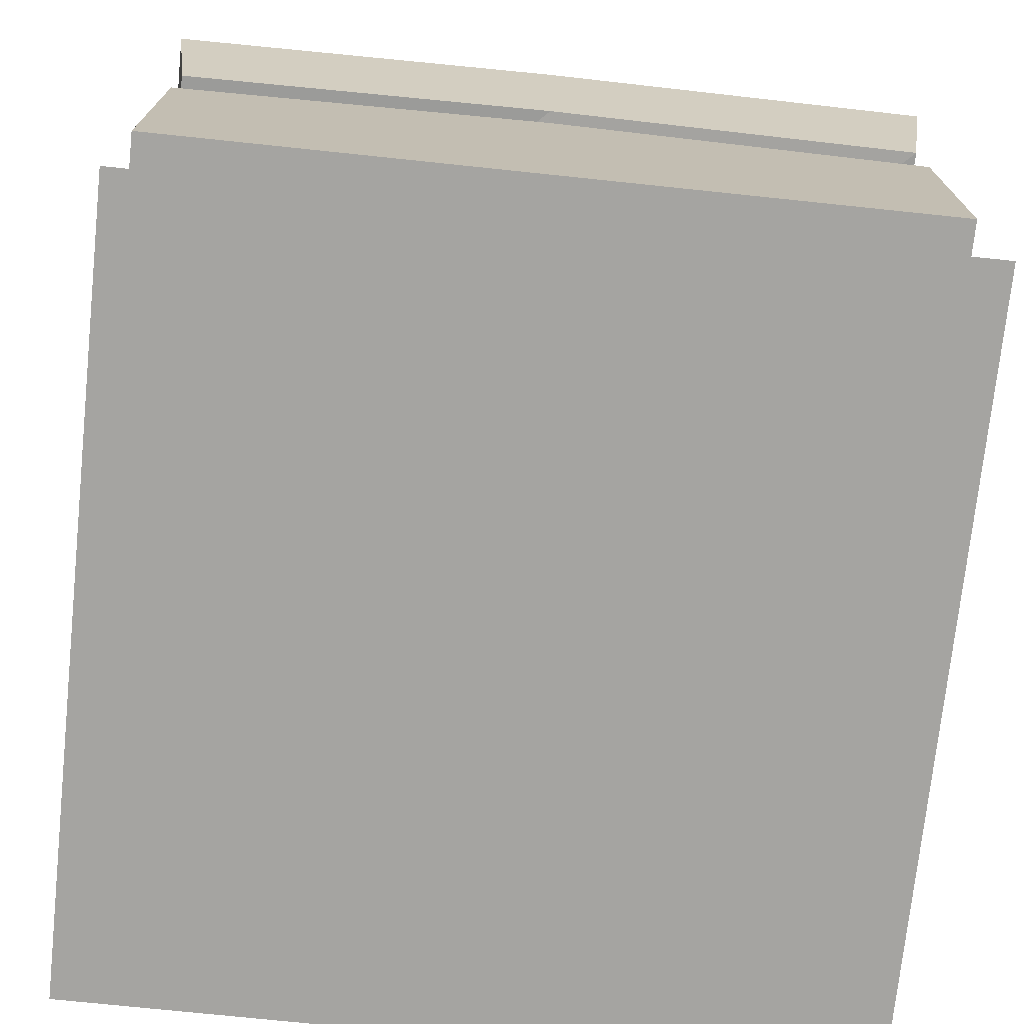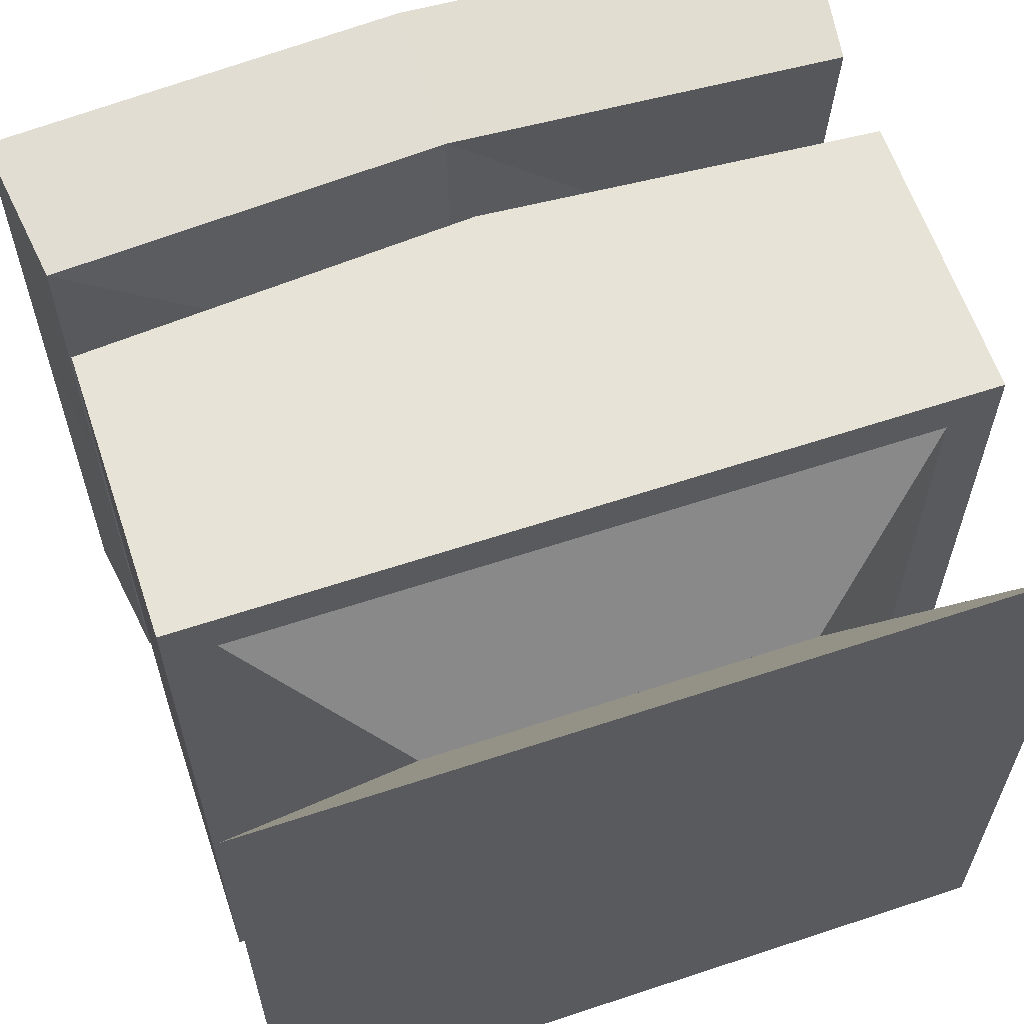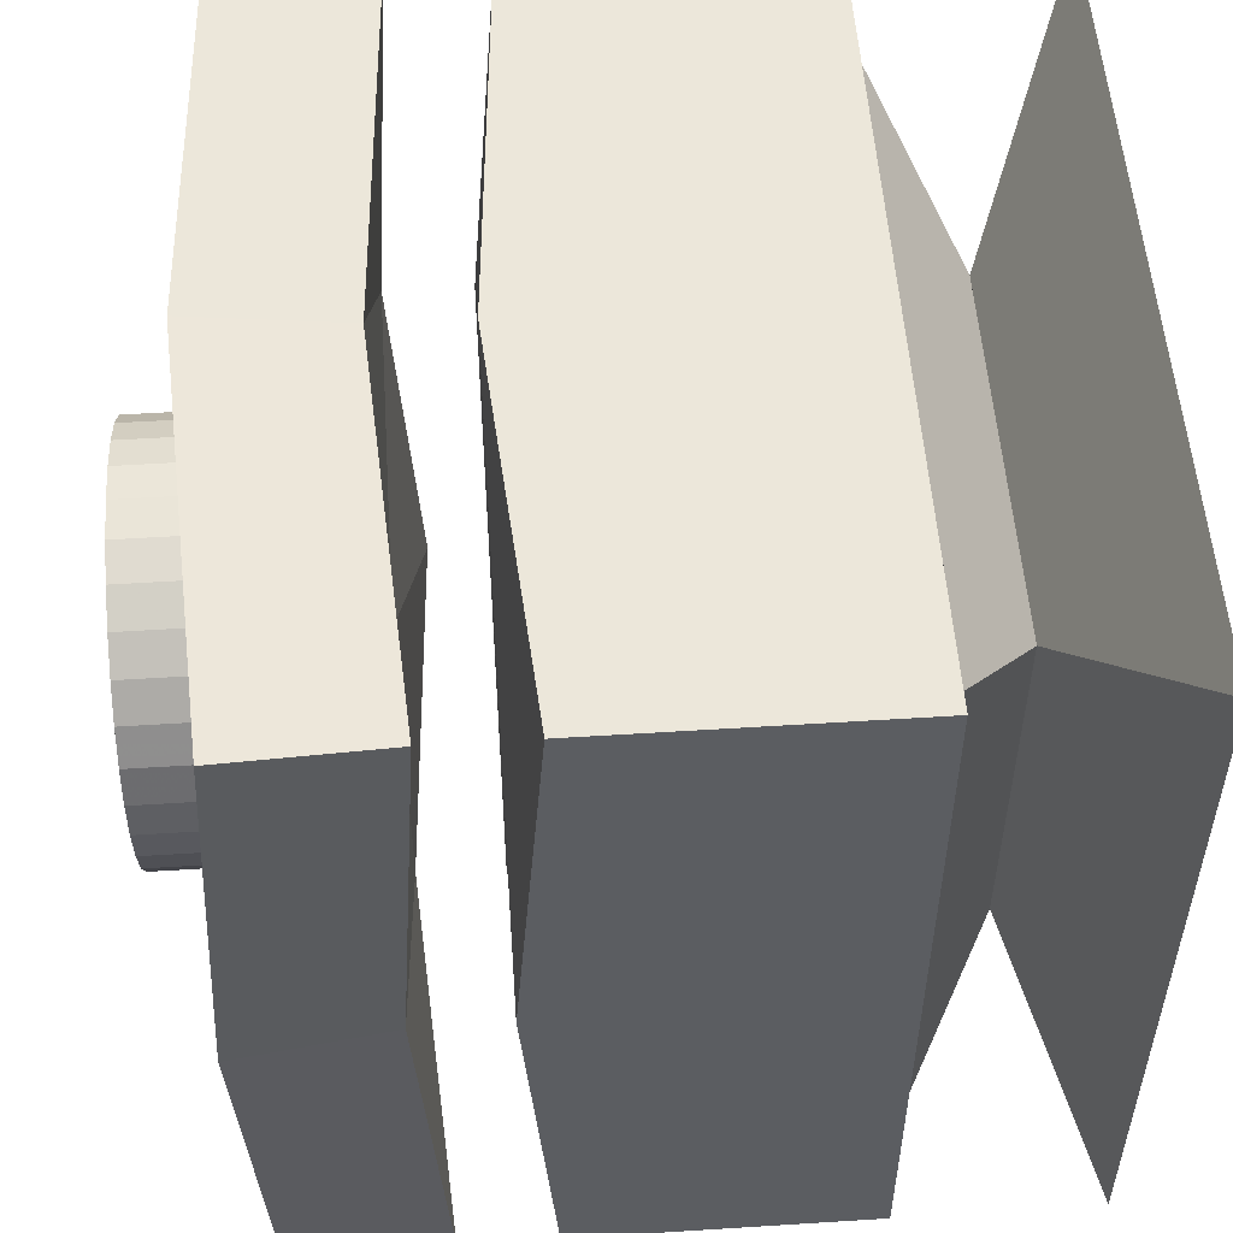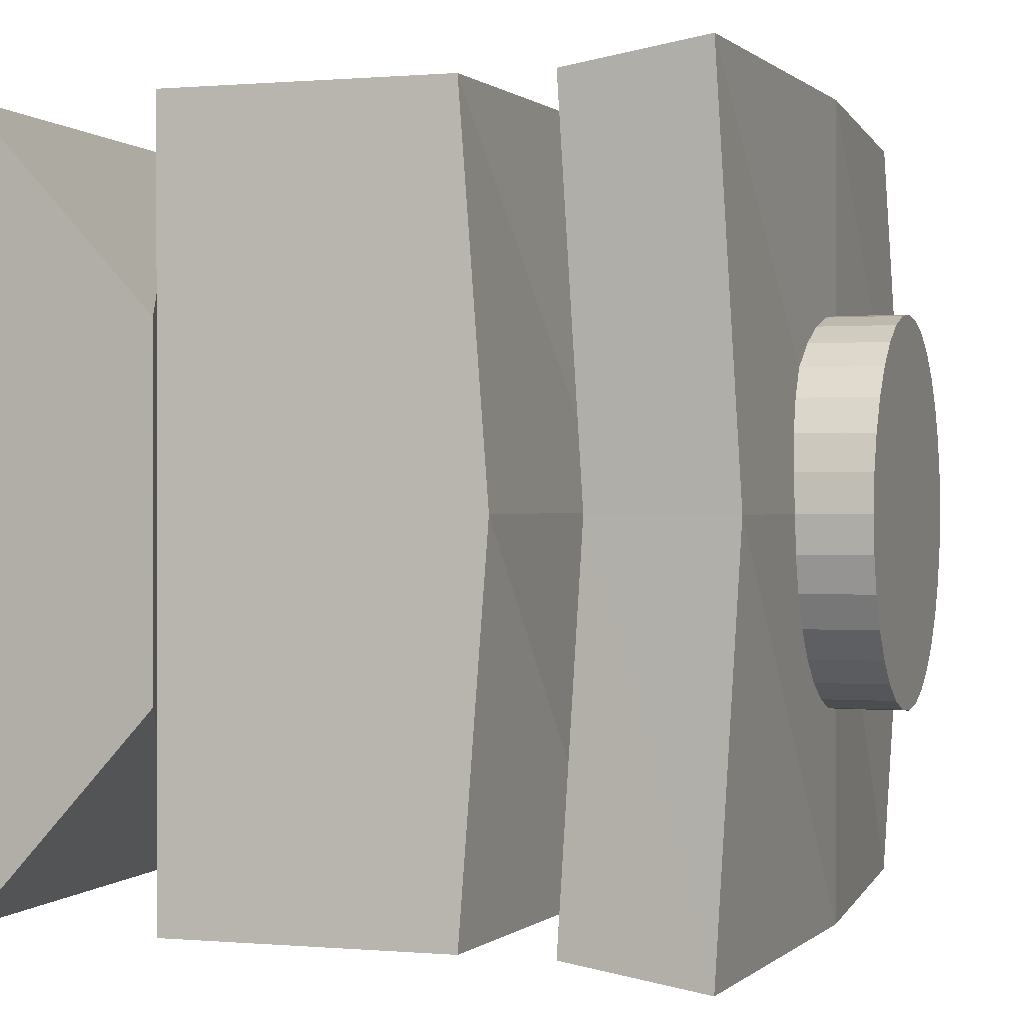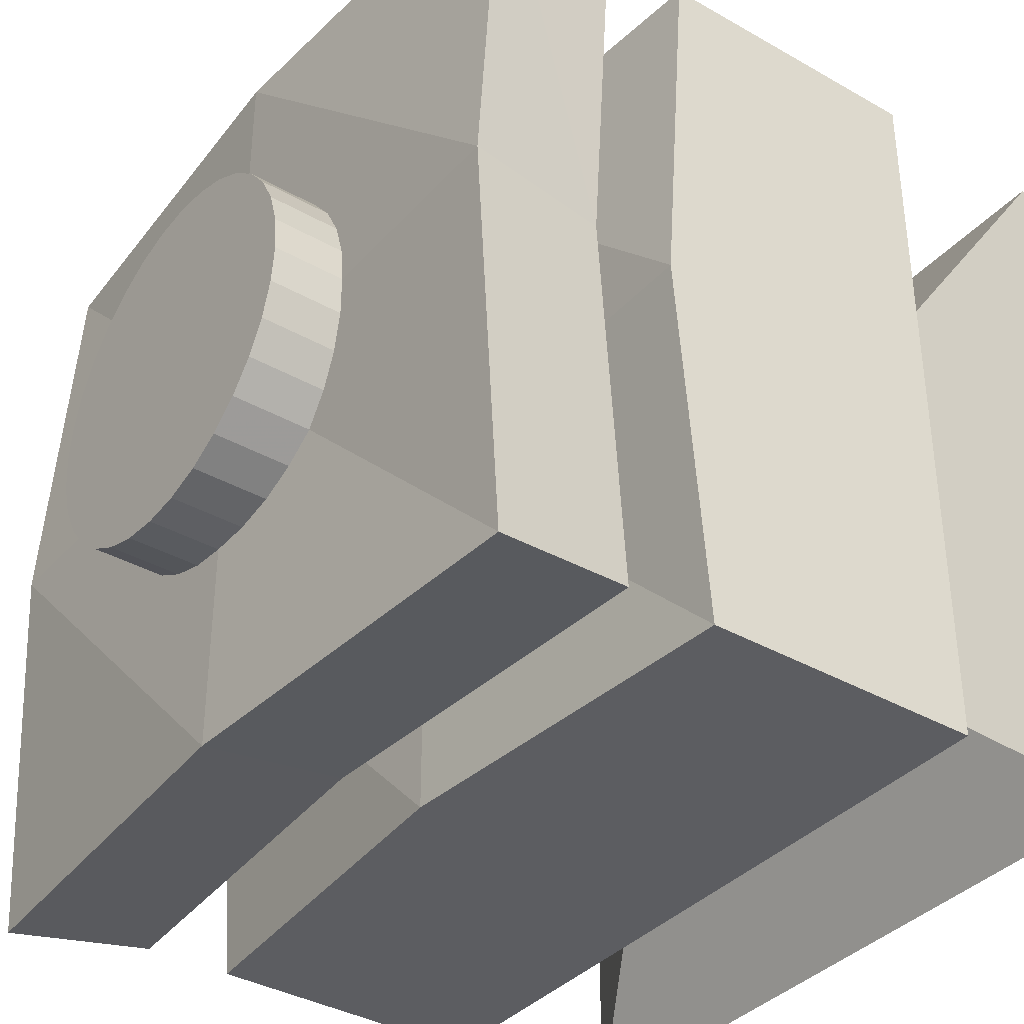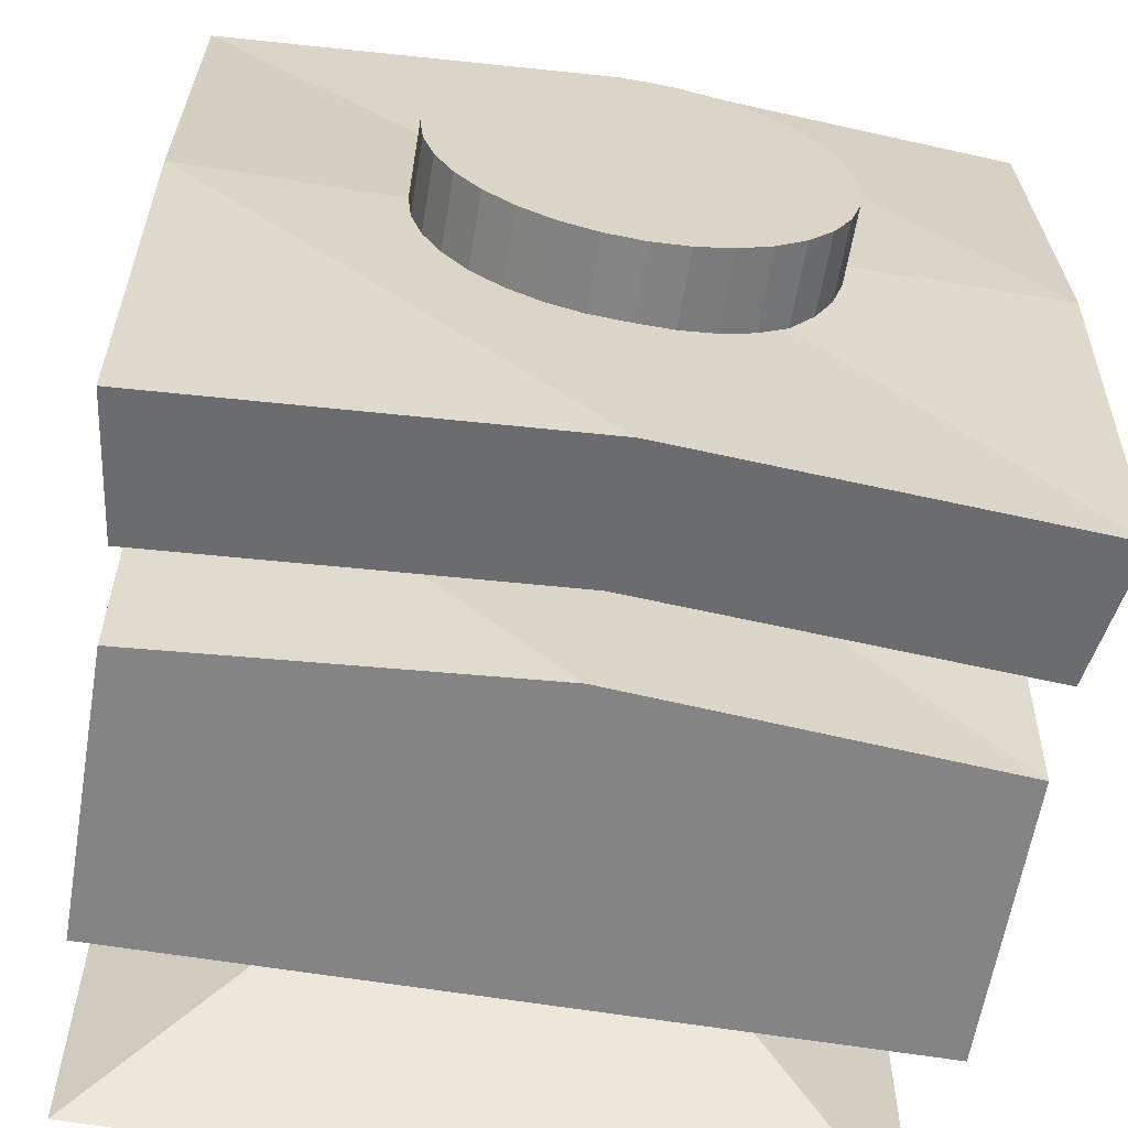
<metadata>
{"format":"obj","ext":"obj","renderer":"f3d","projection":"perspective","resolution":1024,"background":"white","views":[{"elev":-73.2,"azim":-96.0,"up":"+Y"},{"elev":61.8,"azim":-18.6,"up":"+Z"},{"elev":53.4,"azim":-93.9,"up":"+Z"},{"elev":0.3,"azim":108.0,"up":"+Z"},{"elev":-37.1,"azim":-126.3,"up":"+Z"},{"elev":-61.3,"azim":170.5,"up":"+Z"}]}
</metadata>
<code>
o Cube_Cube.001
v -2 1 2
v -2 1 -2
v 2 1 -2
v 2 1 2
v -2 2.5 2
v -2 2.5 -2
v 2 2.5 -2
v 2 2.5 2
v -2 1 2
v 2 1 2
v -1 0.5 1
v -1 0.5 -1
v 1 0.5 -1
v 1 0.5 1
v -1.75 1 1.75
v -1.75 1 -1.75
v 1.75 1 -1.75
v 1.75 1 1.75
v -2 -0 2
v -2 -0 -2
v 2 -0 -2
v 2 -0 2
v -1 0.5 1
v -1 0.5 -1
v 1 0.5 -1
v 1 0.5 1
v -2 2.97 2
v -2 2.97 -2
v 2 2.97 -2
v 2 2.97 2
v -2.1 3.72 2.1
v -2.1 3.72 -2.1
v 2.1 3.72 -2.1
v 2.1 3.72 2.1
v 0 3.845 -2.1
v 0 3.095 -2
v 0 3.845 2.1
v 0 3.095 2
v -2.1 3.845 0
v -2 3.095 0
v 2.1 3.845 0
v 2 3.095 0
v 0 3.095 0
v 0 3.845 0
v -2 2.65 0
v -2 1 0
v 2 2.65 0
v 2 1 0
v 0 2.65 -2
v 0 1 -2
v 0 2.65 2
v 0 1 2
v 0 1 0
v 0 2.65 0
v 1e-06 3.47 -1
v 1e-06 4.22 -1
v 0.1951 3.47 -0.9808
v 0.1951 4.22 -0.9808
v 0.3827 3.47 -0.9239
v 0.3827 4.22 -0.9239
v 0.5556 3.47 -0.8315
v 0.5556 4.22 -0.8315
v 0.7071 3.47 -0.7071
v 0.7071 4.22 -0.7071
v 0.8315 3.47 -0.5556
v 0.8315 4.22 -0.5556
v 0.9239 3.47 -0.3827
v 0.9239 4.22 -0.3827
v 0.9808 3.47 -0.1951
v 0.9808 4.22 -0.1951
v 1 3.47 0
v 1 4.22 0
v 0.9808 3.47 0.1951
v 0.9808 4.22 0.1951
v 0.9239 3.47 0.3827
v 0.9239 4.22 0.3827
v 0.8315 3.47 0.5556
v 0.8315 4.22 0.5556
v 0.7071 3.47 0.7071
v 0.7071 4.22 0.7071
v 0.5556 3.47 0.8315
v 0.5556 4.22 0.8315
v 0.3827 3.47 0.9239
v 0.3827 4.22 0.9239
v 0.1951 3.47 0.9808
v 0.1951 4.22 0.9808
v 0 3.47 1
v 0 4.22 1
v -0.1951 3.47 0.9808
v -0.1951 4.22 0.9808
v -0.3827 3.47 0.9239
v -0.3827 4.22 0.9239
v -0.5556 3.47 0.8315
v -0.5556 4.22 0.8315
v -0.7071 3.47 0.7071
v -0.7071 4.22 0.7071
v -0.8315 3.47 0.5556
v -0.8315 4.22 0.5556
v -0.9239 3.47 0.3827
v -0.9239 4.22 0.3827
v -0.9808 3.47 0.1951
v -0.9808 4.22 0.1951
v -1 3.47 -1e-06
v -1 4.22 -1e-06
v -0.9808 3.47 -0.1951
v -0.9808 4.22 -0.1951
v -0.9239 3.47 -0.3827
v -0.9239 4.22 -0.3827
v -0.8315 3.47 -0.5556
v -0.8315 4.22 -0.5556
v -0.7071 3.47 -0.7071
v -0.7071 4.22 -0.7071
v -0.5556 3.47 -0.8315
v -0.5556 4.22 -0.8315
v -0.3827 3.47 -0.9239
v -0.3827 4.22 -0.9239
v -0.1951 3.47 -0.9808
v -0.1951 4.22 -0.9808
f 45 6 2 46
f 49 7 3 50
f 47 8 4 48
f 51 5 1 52
f 53 50 3 48
f 54 49 6 45
f 15 16 12 11
f 16 17 13 12
f 17 18 14 13
f 18 15 11 14
f 11 12 13 14
f 18 17 16 15
f 23 24 20 19
f 24 25 21 20
f 25 26 22 21
f 26 23 19 22
f 19 20 21 22
f 26 25 24 23
f 39 32 28 40
f 35 33 29 36
f 41 34 30 42
f 37 31 27 38
f 43 36 29 42
f 44 35 32 39
f 32 35 36 28
f 34 37 38 30
f 40 28 36 43
f 41 33 35 44
f 31 39 40 27
f 33 41 42 29
f 38 43 42 30
f 37 44 39 31
f 27 40 43 38
f 34 41 44 37
f 5 45 46 1
f 7 47 48 3
f 52 53 48 4
f 51 54 45 5
f 6 49 50 2
f 8 51 52 4
f 46 2 50 53
f 47 7 49 54
f 1 46 53 52
f 8 47 54 51
f 55 56 58 57
f 57 58 60 59
f 59 60 62 61
f 61 62 64 63
f 63 64 66 65
f 65 66 68 67
f 67 68 70 69
f 69 70 72 71
f 71 72 74 73
f 73 74 76 75
f 75 76 78 77
f 77 78 80 79
f 79 80 82 81
f 81 82 84 83
f 83 84 86 85
f 85 86 88 87
f 87 88 90 89
f 89 90 92 91
f 91 92 94 93
f 93 94 96 95
f 95 96 98 97
f 97 98 100 99
f 99 100 102 101
f 101 102 104 103
f 103 104 106 105
f 105 106 108 107
f 107 108 110 109
f 109 110 112 111
f 111 112 114 113
f 113 114 116 115
f 58 56 118 116 114 112 110 108 106 104 102 100 98 96 94 92 90 88 86 84 82 80 78 76 74 72 70 68 66 64 62 60
f 117 118 56 55
f 115 116 118 117
f 55 57 59 61 63 65 67 69 71 73 75 77 79 81 83 85 87 89 91 93 95 97 99 101 103 105 107 109 111 113 115 117
l 9 10

</code>
